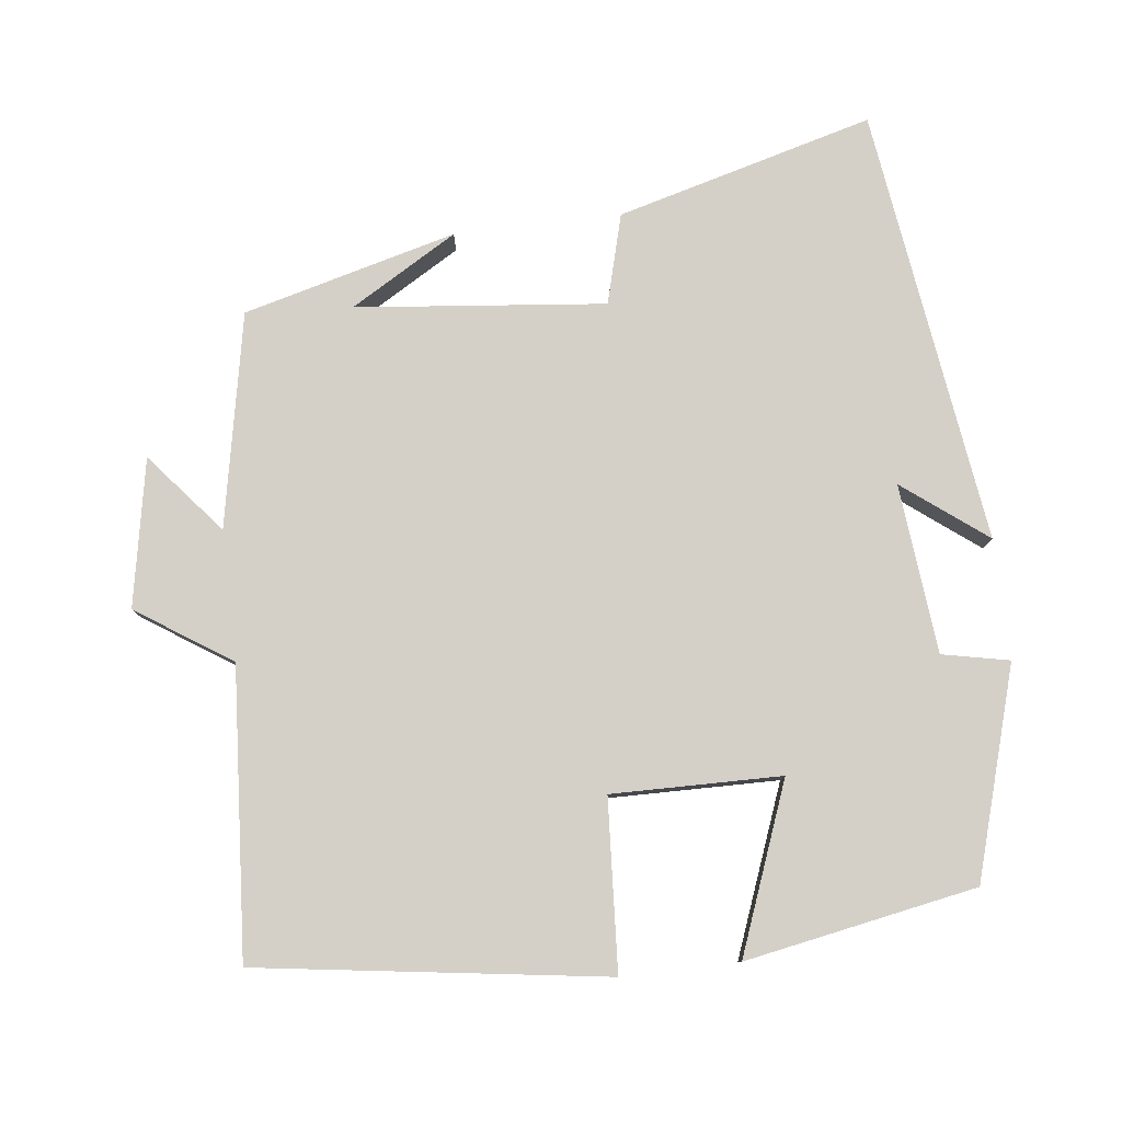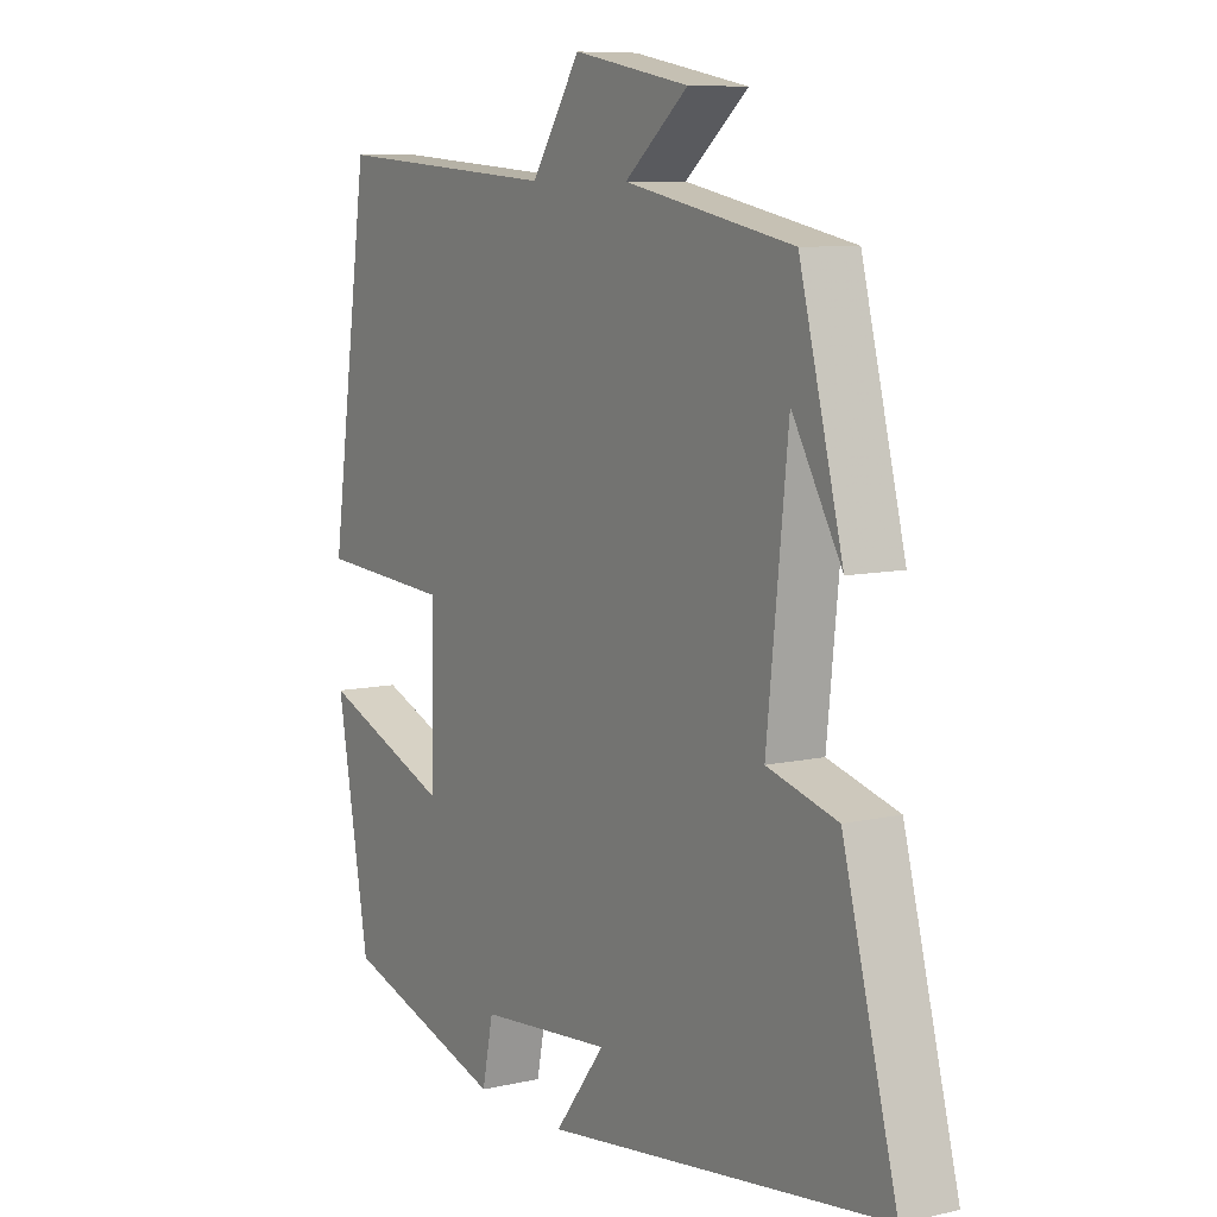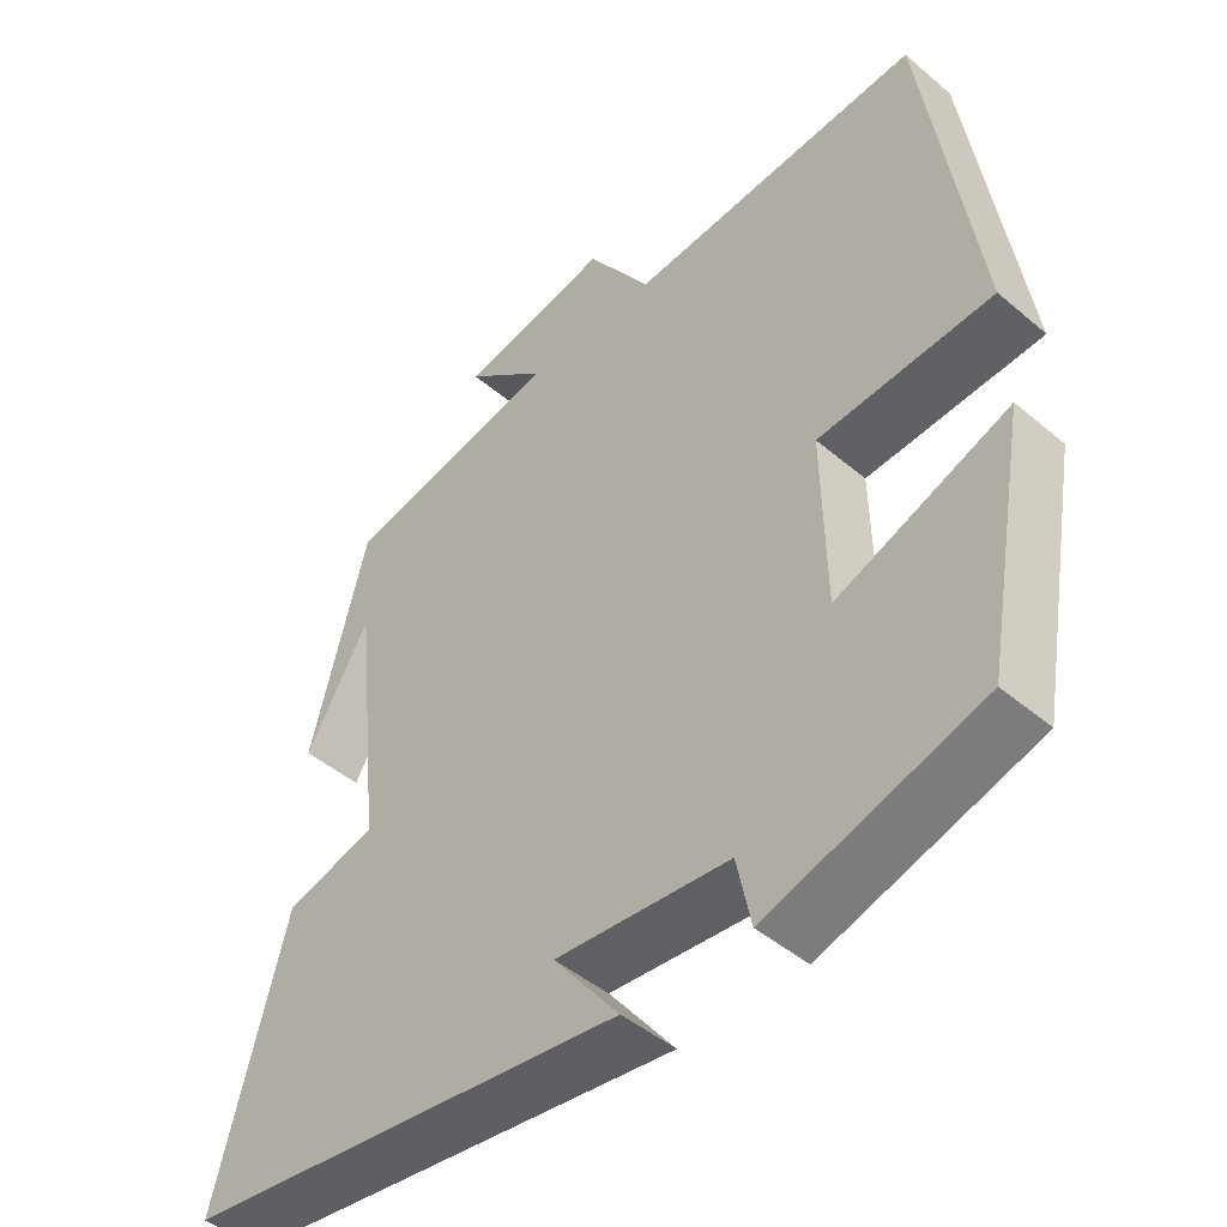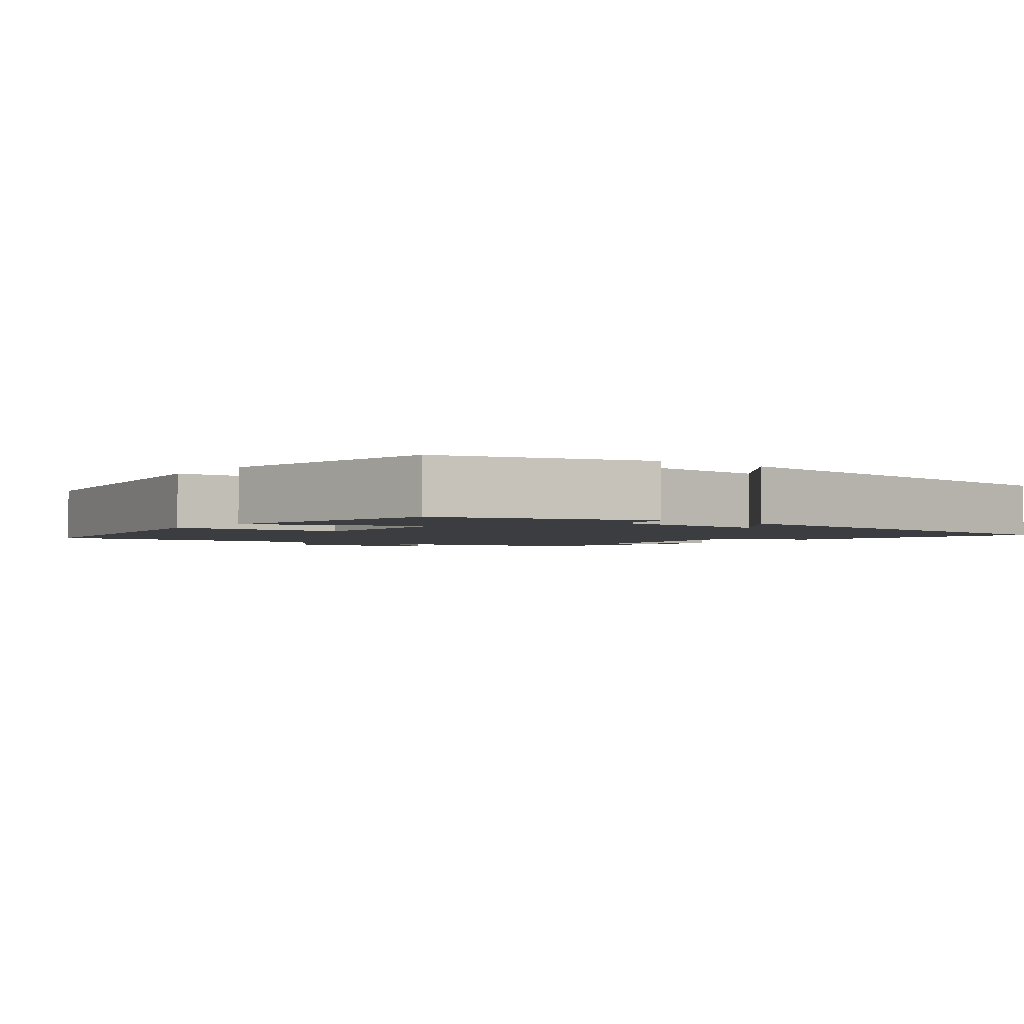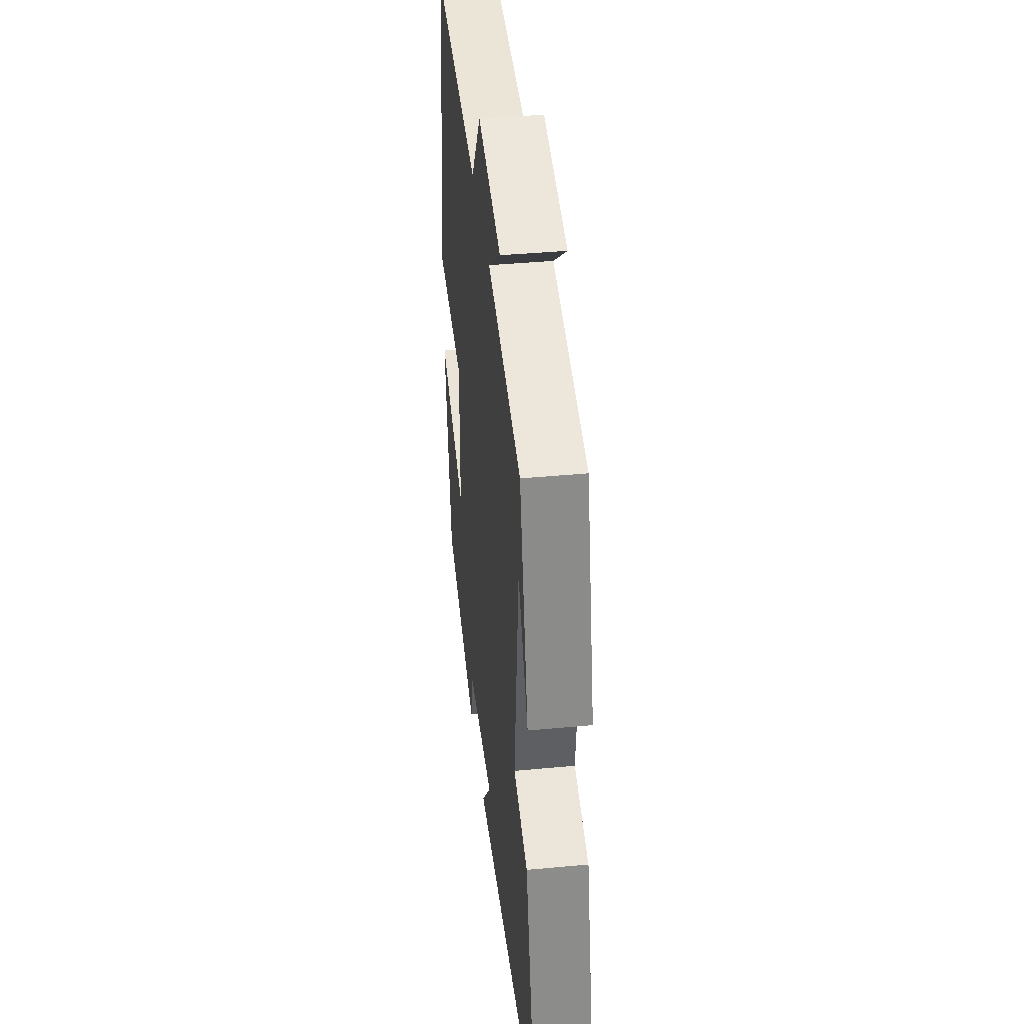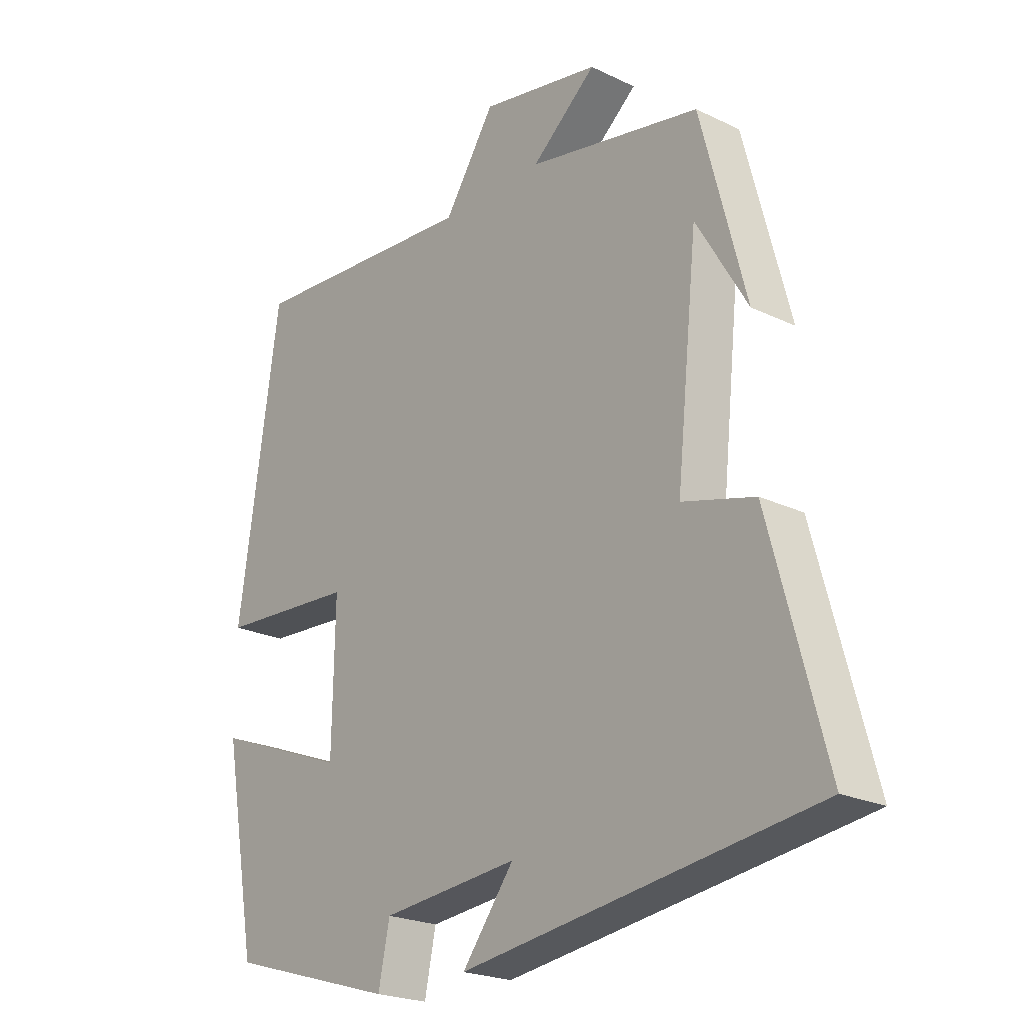
<metadata>
{"format":"obj","ext":"obj","renderer":"f3d","projection":"perspective","resolution":1024,"background":"white","views":[{"elev":79.9,"azim":83.1,"up":"+Y"},{"elev":8.5,"azim":-121.9,"up":"+Z"},{"elev":-46.2,"azim":46.0,"up":"+Z"},{"elev":-2.5,"azim":142.9,"up":"+Y"},{"elev":41.3,"azim":-96.5,"up":"+Z"},{"elev":-22.5,"azim":-129.7,"up":"+Z"}]}
</metadata>
<code>
v 0.431 0.07 0.528
v 0.5 0.07 0.057
v 0.269 0.07 0.042
v 0.273 0.07 -0.188
v 0.5 0.07 -0.101
v 0.443 0.07 -0.415
v 0.16 0.07 -0.5
v 0.141 0.07 -0.409
v -0.089 0.07 -0.387
v -0.002 0.07 -0.5
v -0.593 0.07 -0.42
v -0.5 0.07 -0.072
v -0.379 0.07 -0.039
v -0.415 0.07 0.299
v -0.5 0.07 0.154
v -0.425 0.07 0.443
v -0.135 0.07 0.5
v -0.244 0.07 0.59
v -0.044 0.07 0.628
v 0.041 0.07 0.5
v 0.431 0 0.528
v 0.5 0 0.057
v 0.269 0 0.042
v 0.273 0 -0.188
v 0.5 0 -0.101
v 0.443 0 -0.415
v 0.16 0 -0.5
v 0.141 0 -0.409
v -0.089 0 -0.387
v -0.002 0 -0.5
v -0.593 0 -0.42
v -0.5 0 -0.072
v -0.379 0 -0.039
v -0.415 0 0.299
v -0.5 0 0.154
v -0.425 0 0.443
v -0.135 0 0.5
v -0.244 0 0.59
v -0.044 0 0.628
v 0.041 0 0.5
f 17 18 19 20
f 16 17 20
f 14 15 16
f 13 14 16 20
f 10 11 12 13
f 9 10 13
f 8 9 13 20
f 4 5 6 7
f 3 4 7 8
f 20 1 2 3
f 3 8 20
f 40 39 38 37
f 40 37 36
f 36 35 34
f 40 36 34 33
f 33 32 31 30
f 33 30 29
f 40 33 29 28
f 27 26 25 24
f 28 27 24 23
f 23 22 21 40
f 40 28 23
f 1 21 22 2
f 2 22 23 3
f 3 23 24 4
f 4 24 25 5
f 5 25 26 6
f 6 26 27 7
f 7 27 28 8
f 8 28 29 9
f 9 29 30 10
f 10 30 31 11
f 11 31 32 12
f 12 32 33 13
f 13 33 34 14
f 14 34 35 15
f 15 35 36 16
f 16 36 37 17
f 17 37 38 18
f 18 38 39 19
f 19 39 40 20
f 20 40 21 1

</code>
